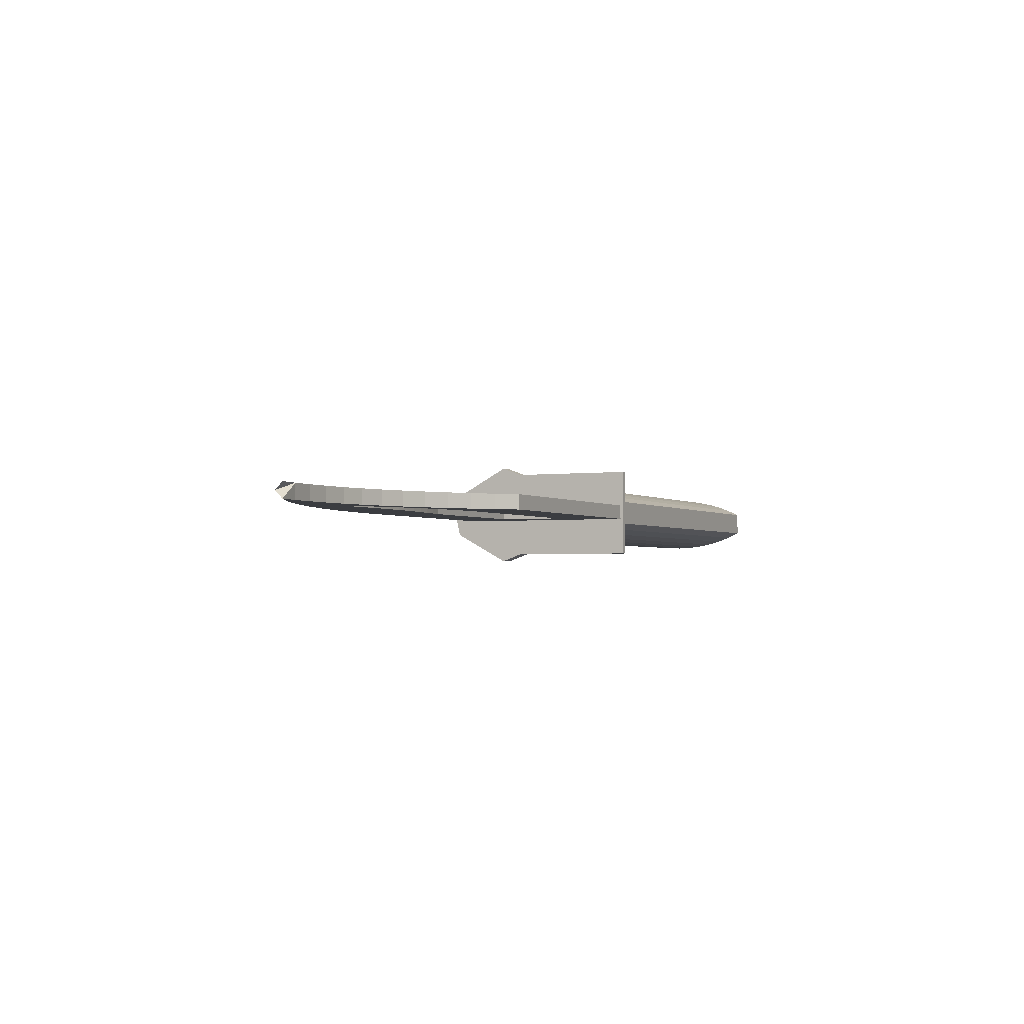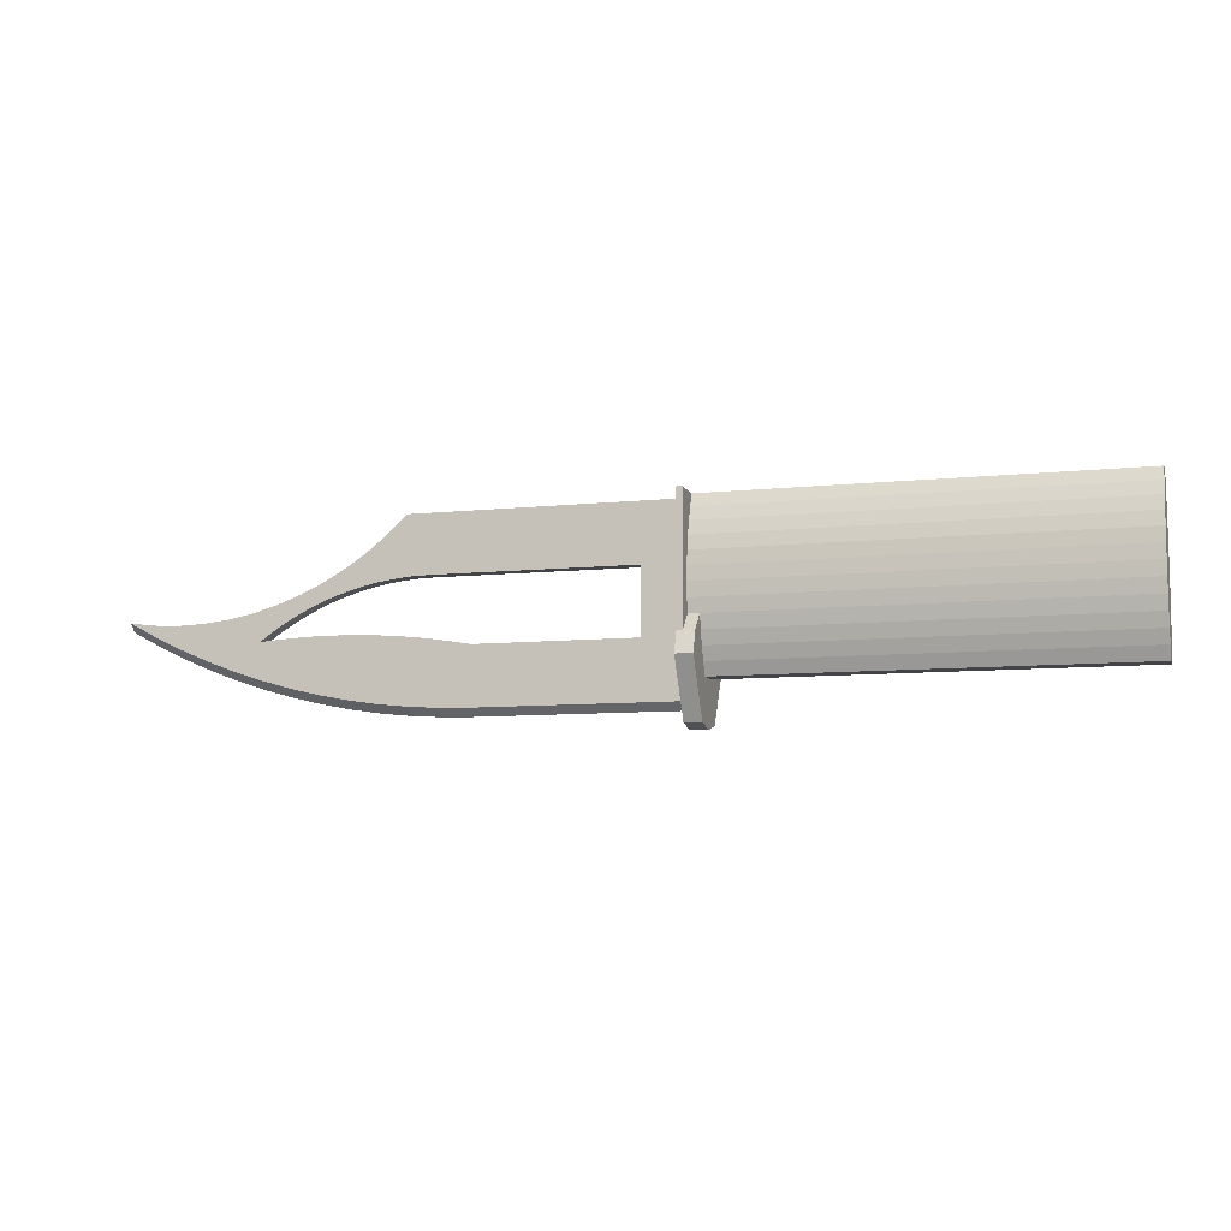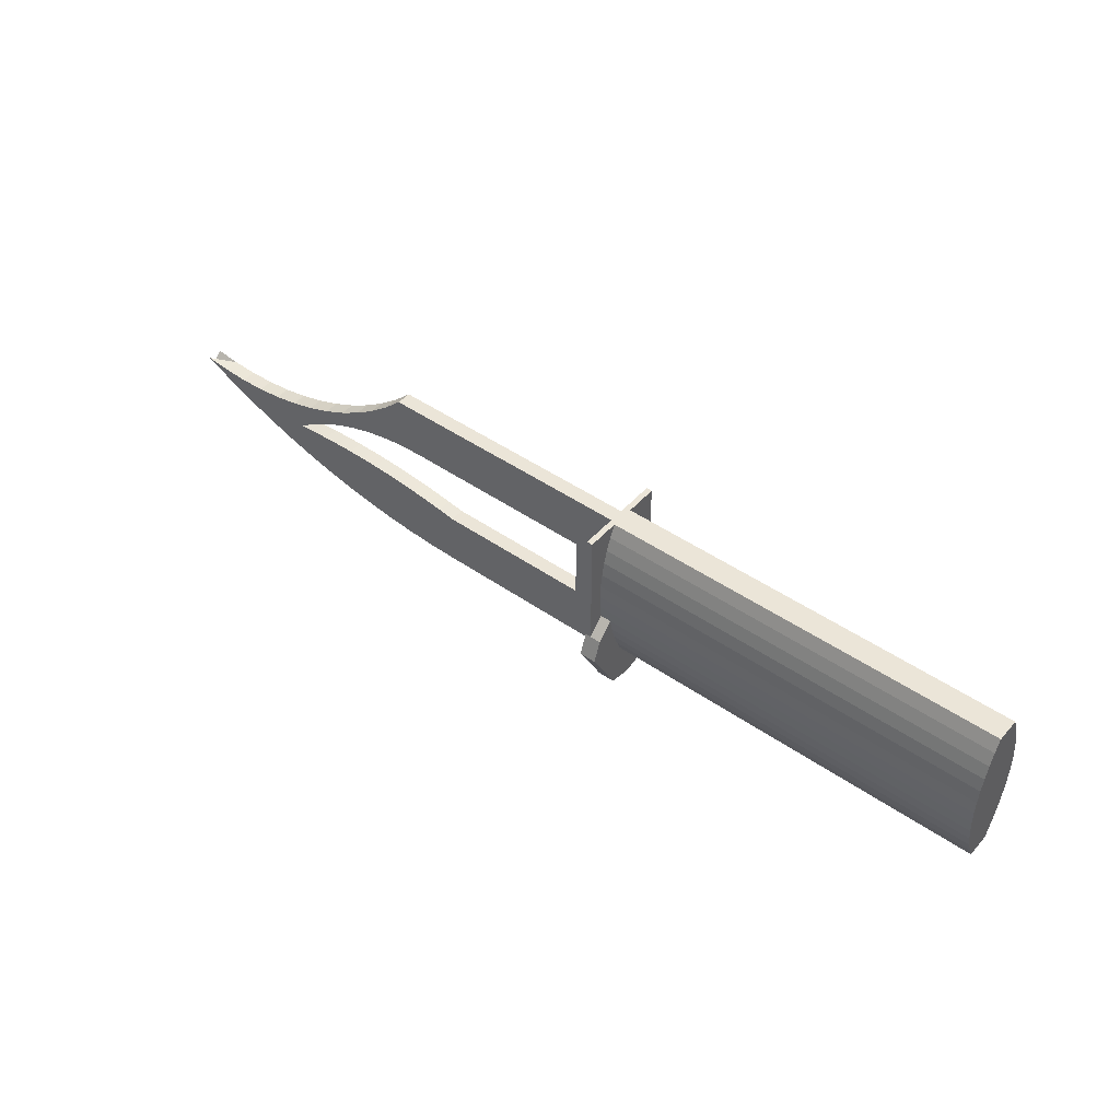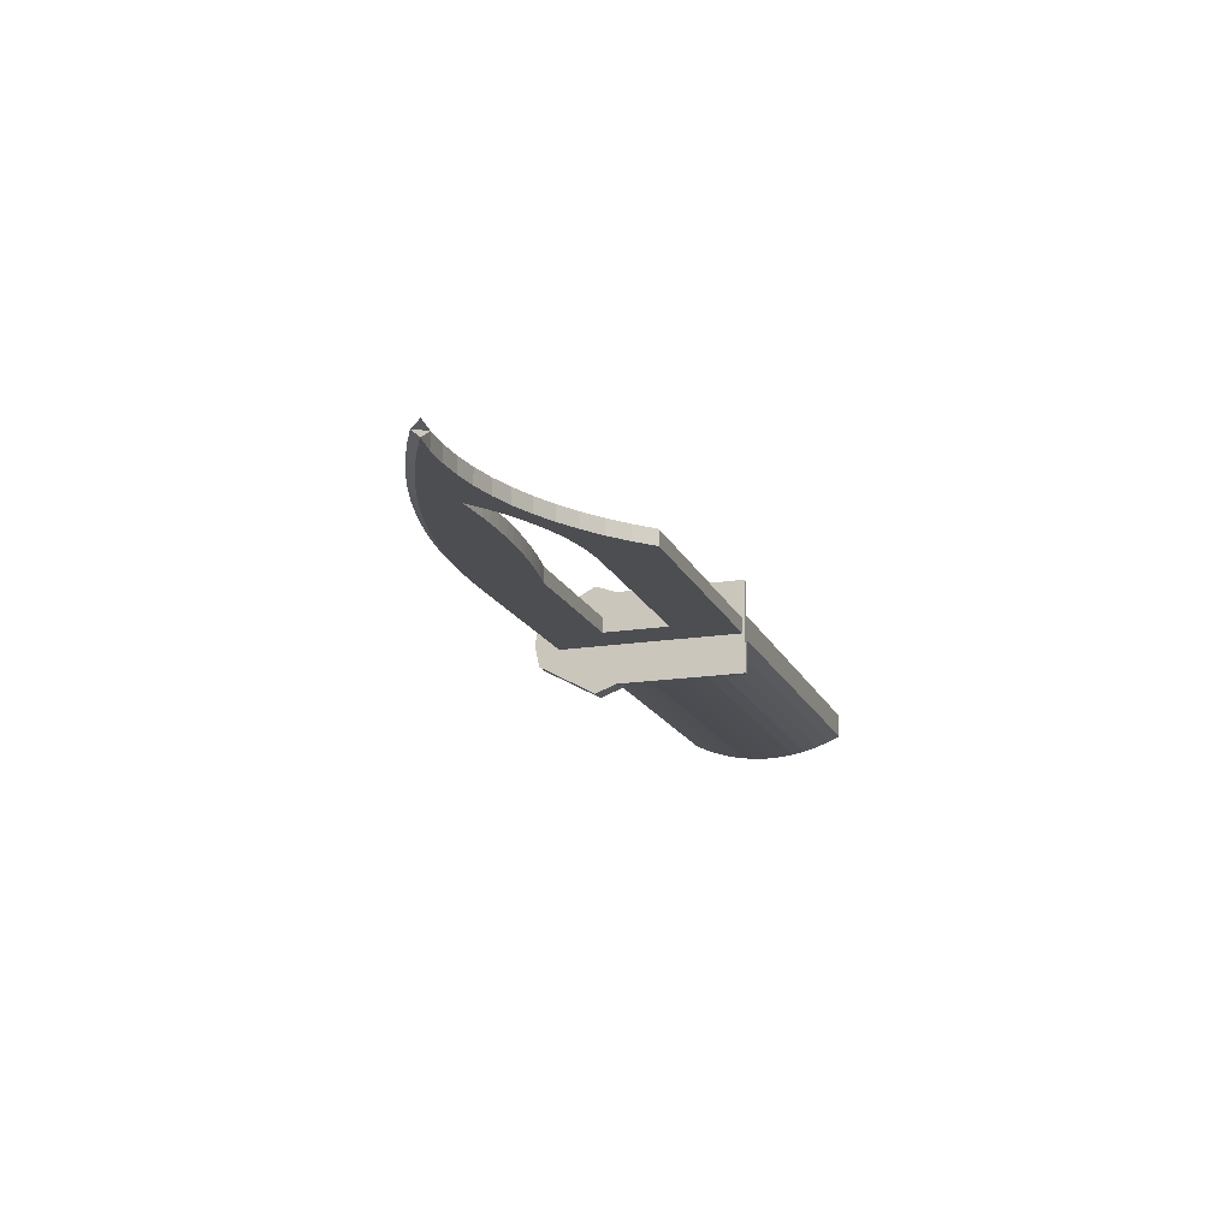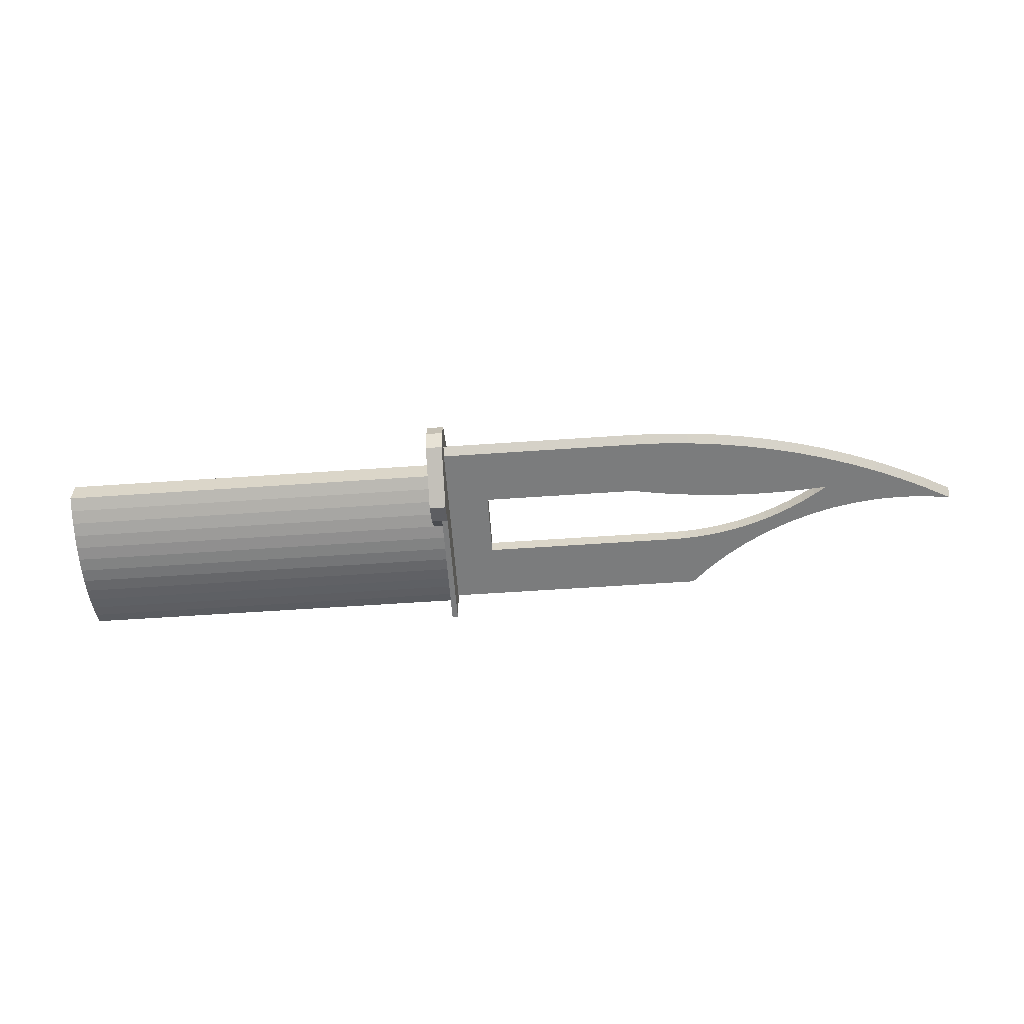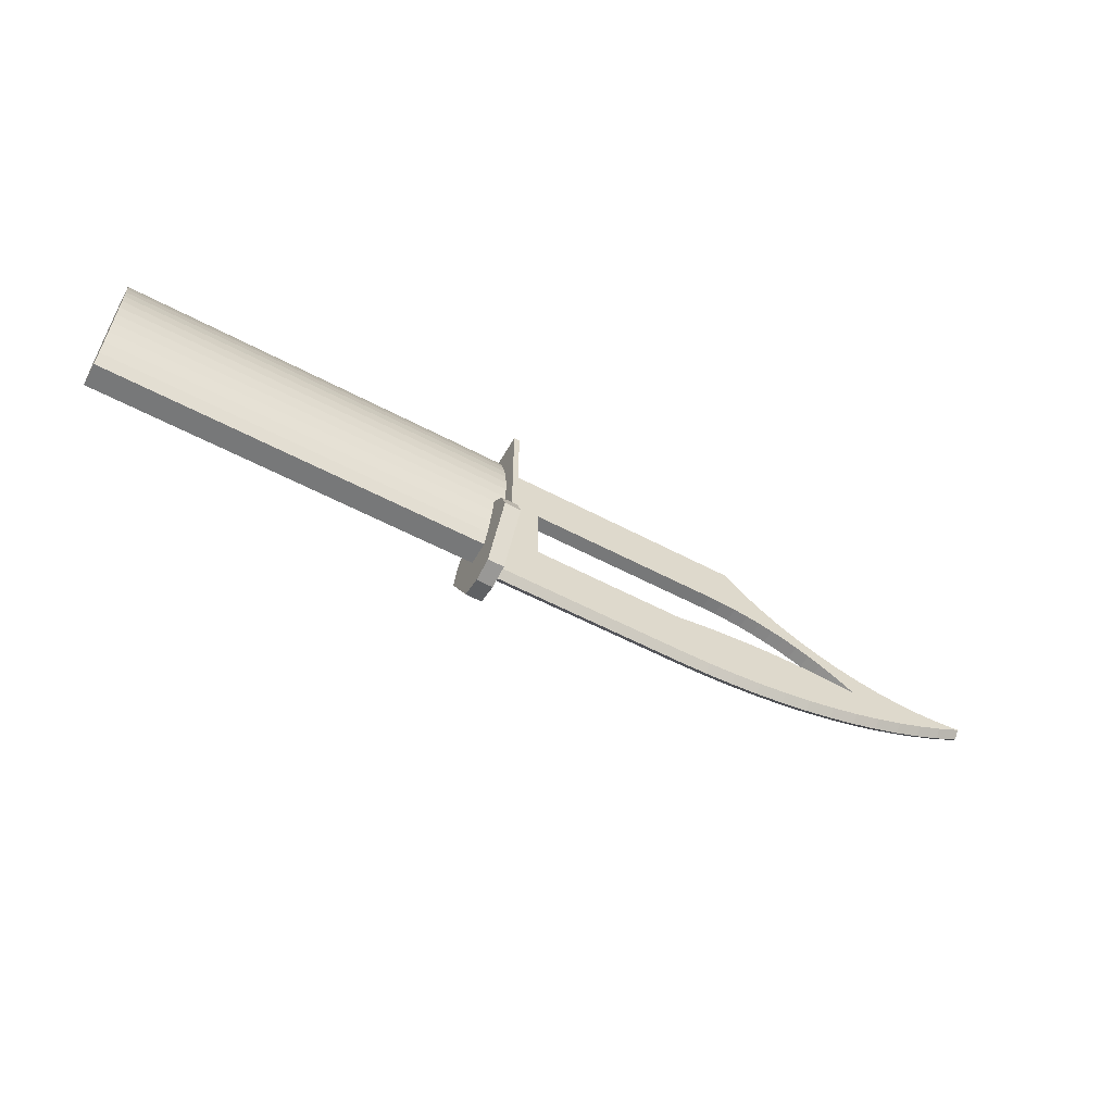
<metadata>
{"format":"obj","ext":"obj","renderer":"f3d","projection":"perspective","resolution":1024,"background":"white","views":[{"elev":-2.4,"azim":115.4,"up":"+Z"},{"elev":-8.3,"azim":-163.6,"up":"+Y"},{"elev":46.0,"azim":-141.4,"up":"+Y"},{"elev":-16.8,"azim":108.1,"up":"+Z"},{"elev":-58.7,"azim":4.1,"up":"+Z"},{"elev":-57.4,"azim":-28.9,"up":"+Y"}]}
</metadata>
<code>
o D01025
v 5.635 9.32 0.05012
v 6.198 8.757 0.05012
v 5.635 7.555 0.05012
v 8.375 9.32 0.05012
v 8.153 8.757 0.05012
v 8.3 8.753 0.05012
v 8.447 8.741 0.05012
v 8.557 9.151 0.05012
v 8.592 8.721 0.05012
v 8.753 8.996 0.05012
v 8.737 8.694 0.05012
v 8.879 8.659 0.05012
v 8.96 8.858 0.05012
v 9.02 8.617 0.05012
v 9.177 8.736 0.05012
v 9.158 8.567 0.05012
v 9.294 8.51 0.05012
v 9.404 8.632 0.05012
v 9.426 8.446 0.05012
v 9.638 8.547 0.05012
v 9.554 8.375 0.05012
v 9.679 8.297 0.05012
v 9.877 8.48 0.05012
v 9.799 8.213 0.05012
v 6.198 8.119 0.05012
v 7.763 7.555 0.05012
v 7.757 8.119 0.05012
v 7.925 8.149 0.05012
v 8.055 7.561 0.05012
v 8.094 8.175 0.05012
v 8.347 7.58 0.05012
v 8.264 8.197 0.05012
v 8.434 8.216 0.05012
v 8.637 7.611 0.05012
v 8.604 8.23 0.05012
v 8.775 8.239 0.05012
v 8.926 7.655 0.05012
v 8.946 8.245 0.05012
v 9.212 7.711 0.05012
v 9.117 8.247 0.05012
v 9.288 8.245 0.05012
v 9.496 7.779 0.05012
v 9.458 8.238 0.05012
v 9.629 8.227 0.05012
v 9.777 7.86 0.05012
v 10.05 7.952 0.05012
v 10.12 8.432 0.05012
v 10.33 8.056 0.05012
v 10.37 8.404 0.05012
v 10.59 8.172 0.05012
v 10.62 8.395 0.05012
v 10.86 8.299 0.05012
v 10.87 8.407 0.05012
v 11.11 8.438 0.05012
v 5.635 7.555 0.1962
v 6.198 8.119 0.1962
v 5.635 9.32 0.1962
v 7.763 7.555 0.1962
v 7.757 8.119 0.1962
v 7.925 8.149 0.1962
v 8.055 7.561 0.1962
v 8.094 8.175 0.1962
v 8.347 7.58 0.1962
v 8.264 8.197 0.1962
v 8.434 8.216 0.1962
v 8.637 7.611 0.1962
v 8.604 8.23 0.1962
v 8.775 8.239 0.1962
v 8.926 7.655 0.1962
v 8.946 8.245 0.1962
v 9.212 7.711 0.1962
v 9.117 8.247 0.1962
v 9.288 8.245 0.1962
v 9.496 7.779 0.1962
v 9.458 8.238 0.1962
v 9.629 8.227 0.1962
v 9.777 7.86 0.1962
v 9.799 8.213 0.1962
v 10.05 7.952 0.1962
v 9.877 8.48 0.1962
v 10.12 8.432 0.1962
v 10.33 8.056 0.1962
v 10.37 8.404 0.1962
v 10.59 8.172 0.1962
v 10.62 8.395 0.1962
v 10.86 8.299 0.1962
v 10.87 8.407 0.1962
v 11.11 8.438 0.1962
v 6.198 8.757 0.1962
v 8.375 9.32 0.1962
v 8.153 8.757 0.1962
v 8.3 8.753 0.1962
v 8.447 8.741 0.1962
v 8.557 9.151 0.1962
v 8.592 8.721 0.1962
v 8.753 8.996 0.1962
v 8.737 8.694 0.1962
v 8.879 8.659 0.1962
v 8.96 8.858 0.1962
v 9.02 8.617 0.1962
v 9.177 8.736 0.1962
v 9.158 8.567 0.1962
v 9.294 8.51 0.1962
v 9.404 8.632 0.1962
v 9.426 8.446 0.1962
v 9.638 8.547 0.1962
v 9.554 8.375 0.1962
v 9.679 8.297 0.1962
v 8.055 7.485 0.1231
v 7.763 7.479 0.1231
v 8.347 7.504 0.1231
v 8.637 7.535 0.1231
v 11.11 8.362 0.1231
v 9.212 7.635 0.1231
v 8.926 7.579 0.1231
v 5.635 7.479 0.1231
v 9.496 7.703 0.1231
v 9.777 7.784 0.1231
v 10.05 7.876 0.1231
v 10.33 7.98 0.1231
v 10.59 8.096 0.1231
v 10.86 8.223 0.1231
v 5.725 8.551 0.4254
v 1.775 8.689 0.4201
v 1.775 8.551 0.4254
v 5.725 8.689 0.4201
v 1.775 8.825 0.4039
v 5.725 8.825 0.4039
v 1.775 8.961 0.3772
v 5.725 8.961 0.3772
v 1.775 9.093 0.3399
v 5.725 9.093 0.3399
v 1.775 9.223 0.2924
v 5.725 9.223 0.2924
v 1.775 9.348 0.2349
v 5.725 9.348 0.2349
v 5.617 7.754 0.2349
v 1.775 7.754 -2e-06
v 5.617 7.754 -2e-06
v 1.775 7.754 0.2349
v 5.725 8.413 0.4201
v 1.775 8.413 0.4201
v 1.775 7.879 0.2924
v 5.617 7.879 0.2924
v 1.775 8.008 0.3399
v 5.617 8.008 0.3399
v 1.775 8.141 0.3772
v 5.617 8.141 0.3772
v 5.725 9.348 -2e-06
v 5.725 7.754 0.2349
v 5.725 7.754 -2e-06
v 1.775 7.879 -0.05746
v 1.775 7.941 -2e-06
v 1.775 8.008 -0.105
v 1.775 7.941 0.2349
v 1.775 9.348 -2e-06
v 1.775 8.141 -0.1422
v 1.775 8.276 -0.169
v 1.775 8.413 -0.1851
v 1.775 8.551 -0.1905
v 1.775 8.689 -0.1851
v 1.775 8.825 -0.169
v 1.775 8.961 -0.1422
v 1.775 9.093 -0.105
v 1.775 9.223 -0.05746
v 1.775 8.276 0.4039
v 5.725 8.551 -0.1905
v 5.725 8.413 -0.1851
v 5.617 8.141 -0.1422
v 5.617 8.008 -0.105
v 5.725 9.223 -0.05746
v 5.725 9.093 -0.105
v 5.725 8.961 -0.1422
v 5.617 7.879 -0.05746
v 5.725 8.689 -0.1851
v 5.725 8.825 -0.169
v 5.617 8.276 0.4039
v 5.725 8.276 0.4039
v 5.617 8.276 -0.169
v 5.725 7.879 -0.05746
v 5.725 8.008 -0.105
v 5.725 8.141 -0.1422
v 5.725 8.276 -0.169
v 5.725 7.879 0.2924
v 5.725 8.008 0.3399
v 5.725 8.141 0.3772
v 5.725 9.348 0.5606
v 5.725 8.118 0.5606
v 5.725 9.348 -0.3256
v 5.725 8.118 -0.3256
v 5.782 7.358 -0.1002
v 5.617 7.311 0.1175
v 5.617 7.358 -0.1002
v 5.782 7.311 0.1175
v 5.782 7.909 -0.4026
v 5.617 7.909 -0.4026
v 5.617 8.118 -0.3256
v 5.782 8.118 -0.3256
v 5.617 7.909 0.6375
v 5.617 8.118 0.5606
v 5.782 7.909 0.6375
v 5.782 8.118 0.5606
v 5.617 7.358 0.3351
v 5.782 7.358 0.3351
v 5.782 9.348 -0.3256
v 5.782 9.348 0.5606
v 5.782 9.348 -2e-06
v 5.782 9.348 0.2349
f 1 2 3
f 2 1 4
f 2 4 5
f 5 4 6
f 6 4 7
f 7 4 8
f 7 8 9
f 9 8 10
f 9 10 11
f 11 10 12
f 12 10 13
f 12 13 14
f 14 13 15
f 14 15 16
f 16 15 17
f 17 15 18
f 17 18 19
f 19 18 20
f 19 20 21
f 21 20 22
f 22 20 23
f 22 23 24
f 3 25 26
f 25 3 2
f 26 25 27
f 26 27 28
f 26 28 29
f 29 28 30
f 29 30 31
f 31 30 32
f 31 32 33
f 31 33 34
f 34 33 35
f 34 35 36
f 34 36 37
f 37 36 38
f 37 38 39
f 39 38 40
f 39 40 41
f 39 41 42
f 42 41 43
f 42 43 44
f 42 44 45
f 45 44 24
f 45 24 46
f 46 24 23
f 46 23 47
f 46 47 48
f 48 47 49
f 48 49 50
f 50 49 51
f 50 51 52
f 52 51 53
f 52 53 54
f 55 56 57
f 56 55 58
f 56 58 59
f 59 58 60
f 60 58 61
f 60 61 62
f 62 61 63
f 62 63 64
f 64 63 65
f 65 63 66
f 65 66 67
f 67 66 68
f 68 66 69
f 68 69 70
f 70 69 71
f 70 71 72
f 72 71 73
f 73 71 74
f 73 74 75
f 75 74 76
f 76 74 77
f 76 77 78
f 78 77 79
f 78 79 80
f 80 79 81
f 81 79 82
f 81 82 83
f 83 82 84
f 83 84 85
f 85 84 86
f 85 86 87
f 87 86 88
f 57 89 90
f 89 57 56
f 90 89 91
f 90 91 92
f 90 92 93
f 90 93 94
f 94 93 95
f 94 95 96
f 96 95 97
f 96 97 98
f 96 98 99
f 99 98 100
f 99 100 101
f 101 100 102
f 101 102 103
f 101 103 104
f 104 103 105
f 104 105 106
f 106 105 107
f 106 107 108
f 106 108 80
f 80 108 78
f 109 58 110
f 58 109 61
f 111 61 109
f 61 111 63
f 34 111 31
f 111 34 112
f 87 54 53
f 54 87 113
f 113 87 88
f 114 69 115
f 69 114 71
f 92 5 6
f 5 92 91
f 30 64 32
f 64 30 62
f 76 24 44
f 24 76 78
f 13 101 15
f 101 13 99
f 56 27 25
f 27 56 59
f 31 109 29
f 109 31 111
f 105 17 19
f 17 105 103
f 57 4 1
f 4 57 90
f 2 56 25
f 56 2 89
f 83 51 49
f 51 83 85
f 75 44 43
f 44 75 76
f 26 116 3
f 116 26 110
f 36 70 38
f 70 36 68
f 93 6 7
f 6 93 92
f 45 117 42
f 117 45 118
f 27 60 28
f 60 27 59
f 108 21 22
f 21 108 107
f 39 115 37
f 115 39 114
f 72 41 40
f 41 72 73
f 37 112 34
f 112 37 115
f 33 67 35
f 67 33 65
f 46 118 45
f 118 46 119
f 100 12 14
f 12 100 98
f 95 7 9
f 7 95 93
f 48 119 46
f 119 48 120
f 78 22 24
f 22 78 108
f 42 114 39
f 114 42 117
f 50 120 48
f 120 50 121
f 102 14 16
f 14 102 100
f 81 49 47
f 49 81 83
f 54 122 52
f 122 54 113
f 32 65 33
f 65 32 64
f 52 121 50
f 121 52 122
f 98 11 12
f 11 98 97
f 103 16 17
f 16 103 102
f 35 68 36
f 68 35 67
f 55 3 116
f 3 55 57
f 3 57 1
f 73 43 41
f 43 73 75
f 112 63 111
f 63 112 66
f 115 66 112
f 66 115 69
f 113 86 122
f 86 113 88
f 122 84 121
f 84 122 86
f 121 82 120
f 82 121 84
f 120 79 119
f 79 120 82
f 119 77 118
f 77 119 79
f 118 74 117
f 74 118 77
f 117 71 114
f 71 117 74
f 110 55 116
f 55 110 58
f 106 23 20
f 23 106 80
f 29 110 26
f 110 29 109
f 85 53 51
f 53 85 87
f 10 99 13
f 99 10 96
f 15 104 18
f 104 15 101
f 97 9 11
f 9 97 95
f 80 47 23
f 47 80 81
f 91 2 5
f 2 91 89
f 28 62 30
f 62 28 60
f 4 94 8
f 94 4 90
f 107 19 21
f 19 107 105
f 70 40 38
f 40 70 72
f 8 96 10
f 96 8 94
f 18 106 20
f 106 18 104
f 123 124 125
f 124 123 126
f 126 127 124
f 127 126 128
f 128 129 127
f 129 128 130
f 130 131 129
f 131 130 132
f 132 133 131
f 133 132 134
f 134 135 133
f 135 134 136
f 137 138 139
f 138 137 140
f 141 125 142
f 125 141 123
f 137 143 140
f 143 137 144
f 144 145 143
f 145 144 146
f 146 147 145
f 147 146 148
f 149 150 151
f 150 149 136
f 152 153 154
f 153 152 155
f 154 153 156
f 154 156 157
f 157 156 158
f 158 156 159
f 159 156 160
f 160 156 161
f 161 156 162
f 162 156 163
f 163 156 164
f 164 156 165
f 143 138 140
f 138 143 152
f 152 143 155
f 155 143 145
f 155 145 135
f 135 145 147
f 135 147 166
f 135 166 142
f 135 142 125
f 135 125 124
f 135 124 127
f 135 127 129
f 135 129 131
f 135 131 133
f 135 149 156
f 149 135 136
f 167 159 160
f 159 167 168
f 169 154 157
f 154 169 170
f 171 164 165
f 164 171 172
f 172 163 164
f 163 172 173
f 149 165 156
f 165 149 171
f 170 152 154
f 152 170 174
f 175 160 161
f 160 175 167
f 176 161 162
f 161 176 175
f 173 162 163
f 162 173 176
f 174 138 152
f 138 174 139
f 148 166 147
f 166 148 177
f 177 142 166
f 142 177 141
f 141 177 178
f 179 157 158
f 157 179 169
f 180 149 151
f 149 180 181
f 149 181 182
f 149 182 183
f 149 183 168
f 149 168 167
f 149 167 175
f 149 175 176
f 149 176 173
f 149 173 172
f 149 172 171
f 168 158 159
f 158 168 179
f 179 168 183
f 136 184 150
f 184 136 185
f 185 136 186
f 186 136 178
f 178 136 141
f 141 136 123
f 123 136 126
f 126 136 128
f 128 136 130
f 130 136 132
f 132 136 134
f 187 178 188
f 178 187 141
f 141 187 123
f 123 187 126
f 126 187 128
f 128 187 130
f 130 187 132
f 132 187 134
f 134 187 136
f 183 189 190
f 189 183 168
f 189 168 167
f 189 167 175
f 189 175 176
f 189 176 173
f 189 173 172
f 189 172 171
f 189 171 149
f 191 192 193
f 192 191 194
f 195 193 196
f 193 195 191
f 190 196 197
f 196 190 195
f 195 190 198
f 199 188 200
f 188 199 201
f 188 201 202
f 203 201 199
f 201 203 204
f 194 203 192
f 203 194 204
f 191 204 194
f 204 191 195
f 204 195 201
f 201 195 198
f 201 198 202
f 202 198 205
f 202 205 206
f 206 205 207
f 206 207 208
f 136 206 208
f 206 136 187
f 202 187 188
f 187 202 206
f 149 205 189
f 205 149 207
f 205 190 189
f 190 205 198
f 136 207 149
f 207 136 208
f 135 153 155
f 153 135 156
f 199 137 203
f 137 199 144
f 144 199 146
f 146 199 200
f 146 200 148
f 148 200 177
f 203 193 192
f 193 203 196
f 196 203 139
f 139 203 137
f 196 139 174
f 196 174 170
f 196 170 197
f 197 170 169
f 197 169 179
f 200 178 177
f 178 200 188
f 186 177 148
f 177 186 178
f 185 148 146
f 148 185 186
f 184 146 144
f 146 184 185
f 150 144 137
f 144 150 184
f 151 137 139
f 137 151 150
f 180 139 174
f 139 180 151
f 181 174 170
f 174 181 180
f 182 170 169
f 170 182 181
f 179 182 169
f 182 179 183
f 183 197 179
f 197 183 190

</code>
